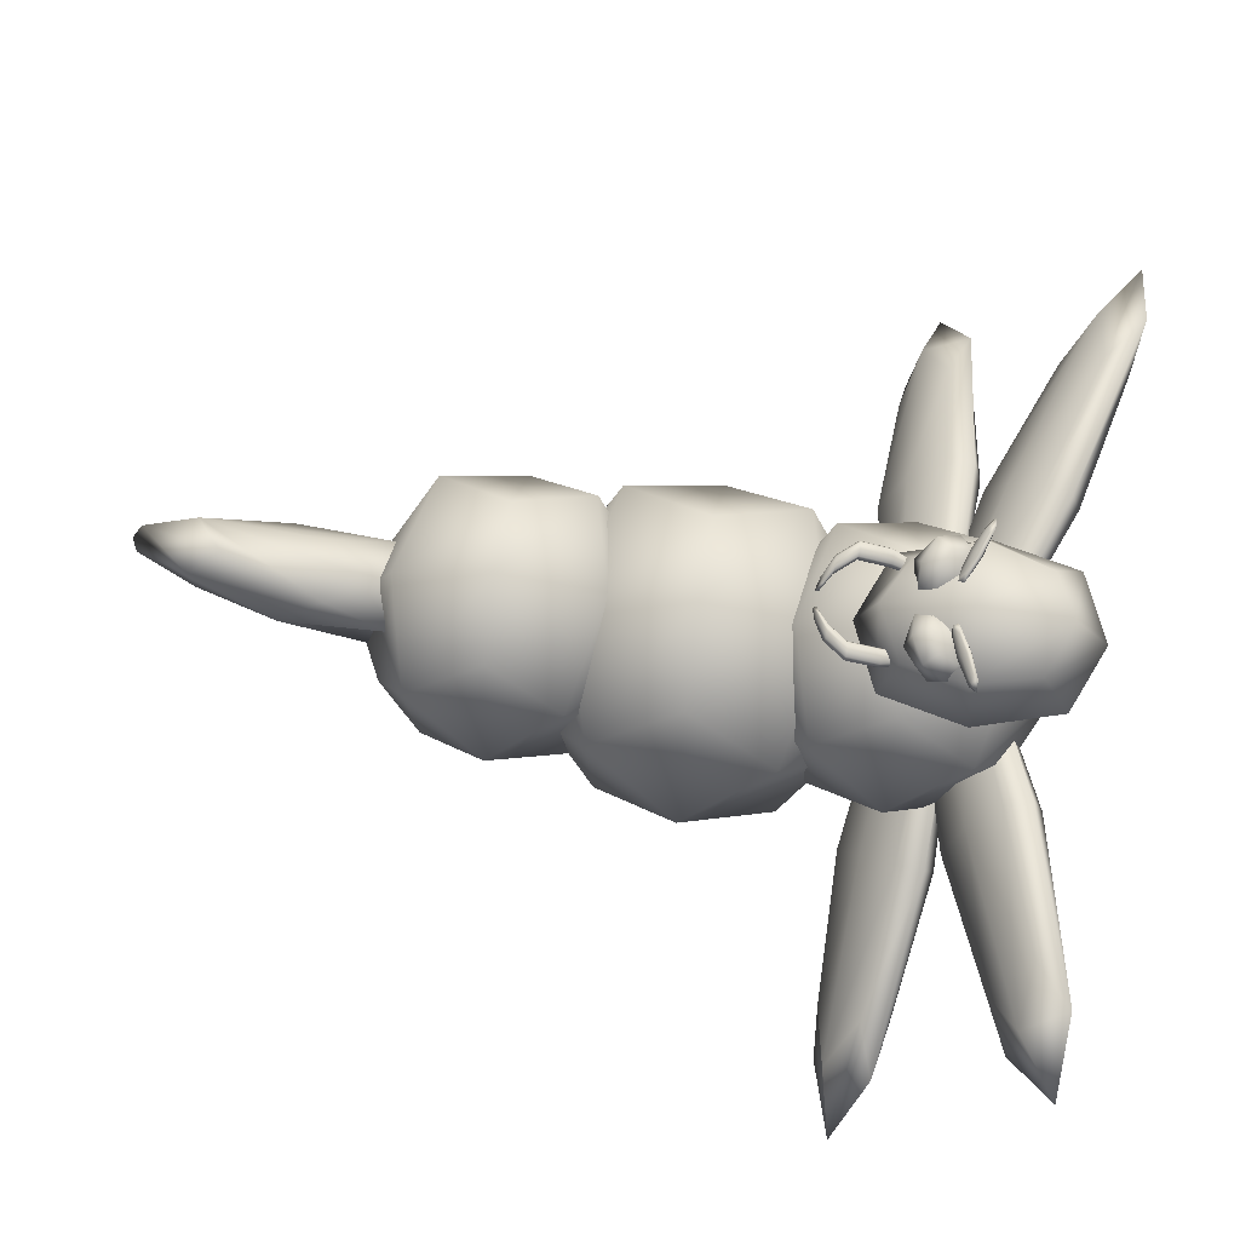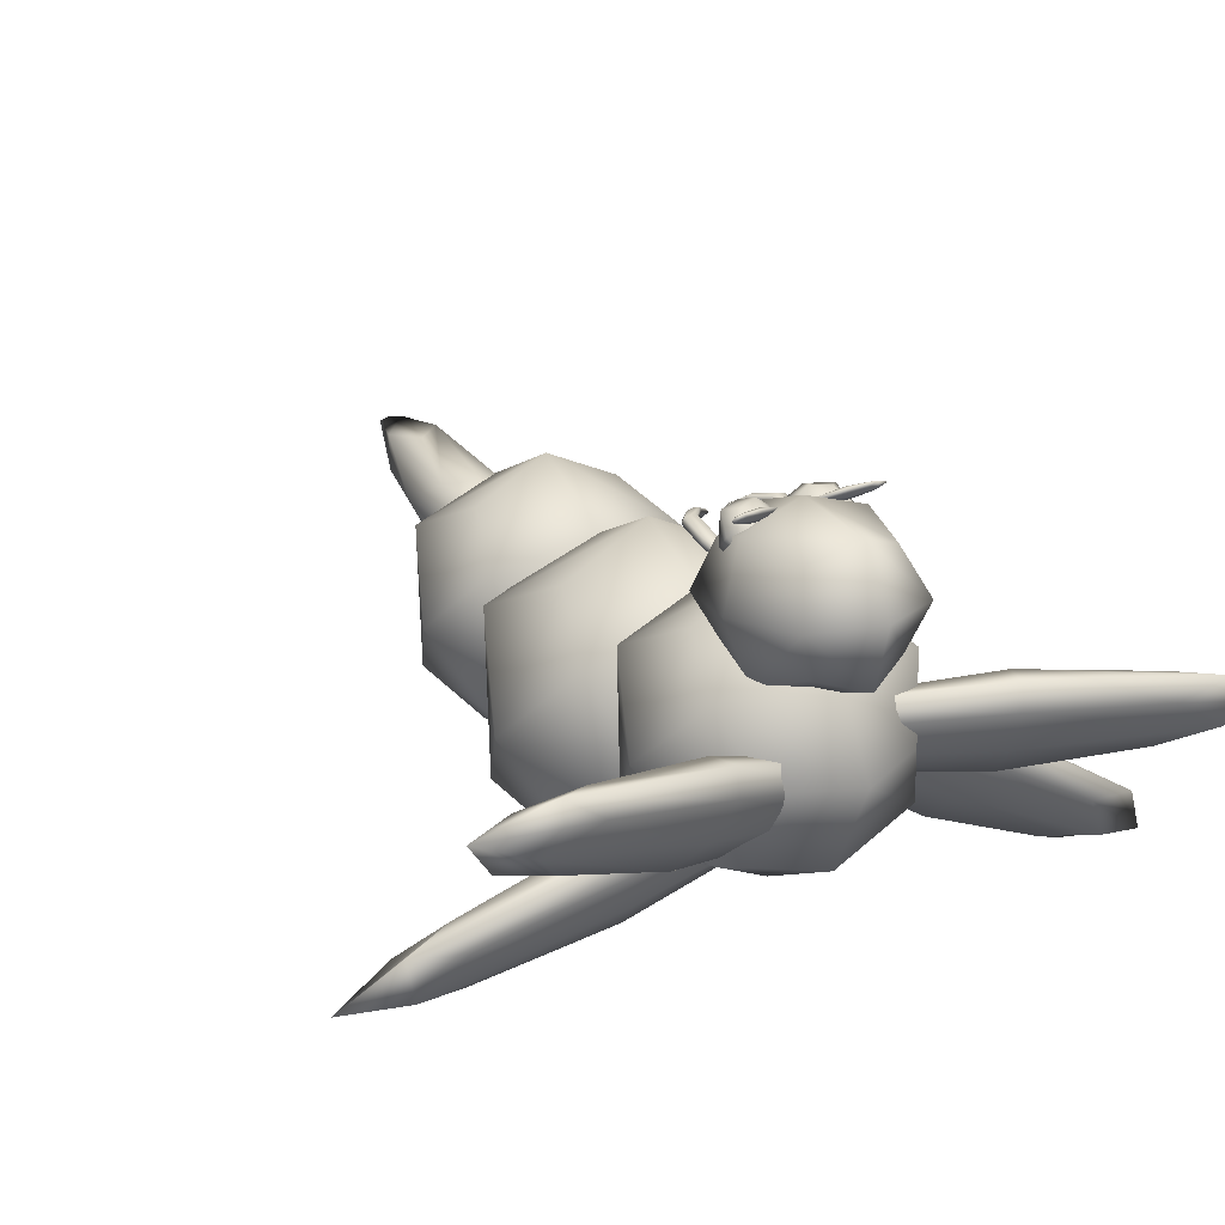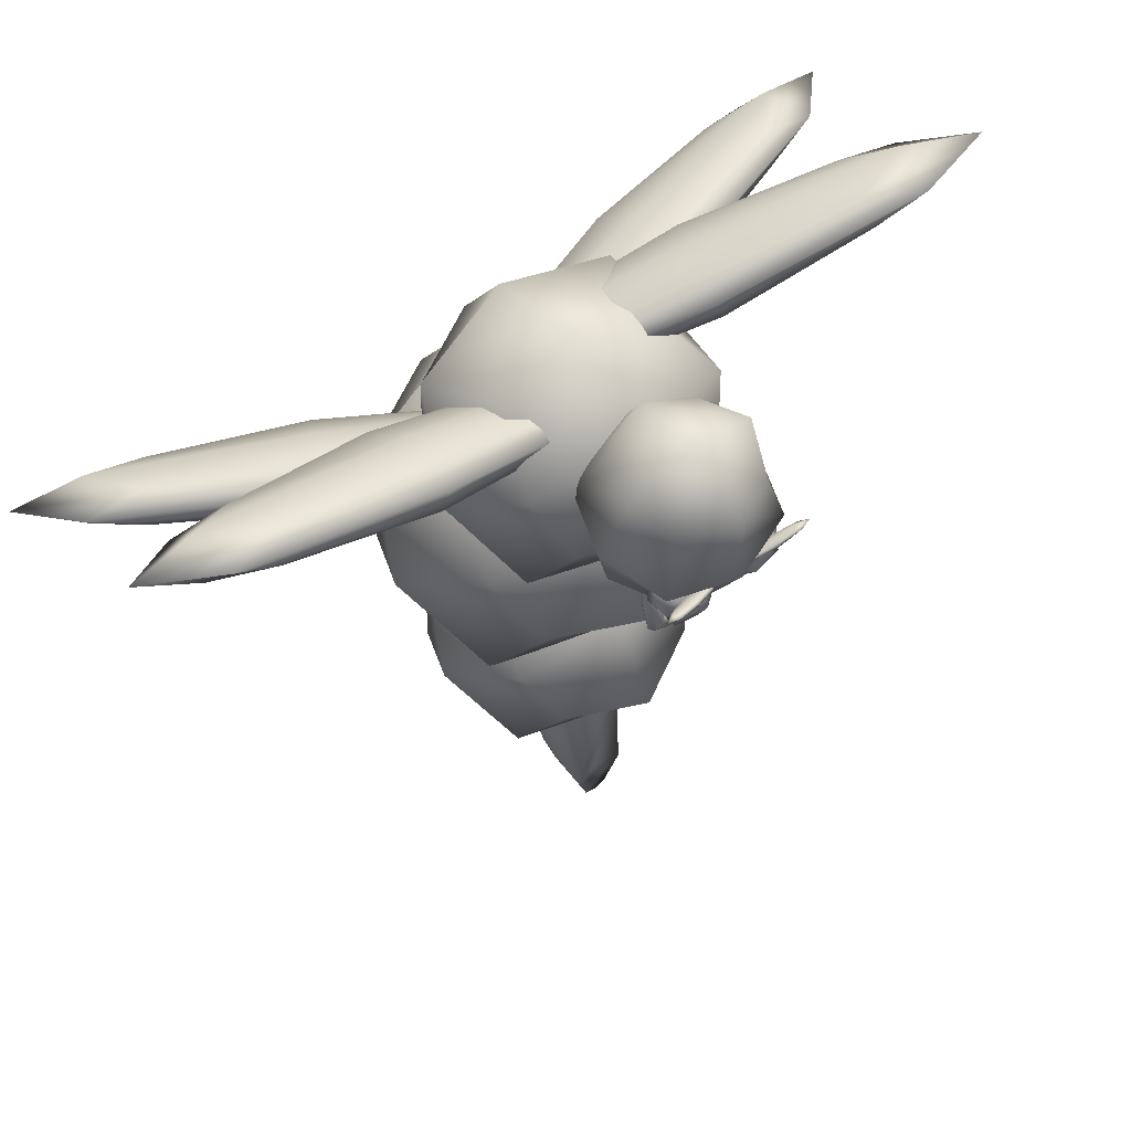
<metadata>
{"format":"obj","ext":"obj","renderer":"f3d","projection":"perspective","resolution":1024,"background":"white","views":[{"elev":74.5,"azim":98.3,"up":"+Z"},{"elev":24.9,"azim":148.3,"up":"+Z"},{"elev":61.9,"azim":-39.1,"up":"+Y"}]}
</metadata>
<code>
v -11.49 86 21.21
v -13.31 86.93 21.76
v -14.01 87.3 21.65
v -11.51 86.14 20.85
v -9.492 85.37 20.84
v -8.848 85.2 20.41
v -13.23 87.31 21.48
v -11.37 86.51 20.84
v -9.406 85.75 20.56
v -13.68 87.89 21.99
v -11.09 86.93 21.3
v -8.528 85.79 20.75
v -12.84 87.8 22.27
v -10.84 87.17 21.9
v -9.017 86.24 21.35
v -13.48 87.97 22.71
v -10.82 87.03 22.26
v -8.324 85.87 21.47
v -12.92 87.42 22.55
v -10.96 86.66 22.27
v -9.104 85.86 21.63
v -13.8 87.38 22.36
v -11.24 86.24 21.81
v -8.645 85.28 21.12
v -14.6 87.99 22.38
v -7.727 85.18 20.73
v -6.018 66.5 -2.714
v -14.39 70.64 -2.548
v -17.32 74.81 -10.38
v -6.018 72.25 -13.15
v 2.358 70.64 -2.548
v 5.289 74.81 -10.38
v -14.39 82.95 -13.91
v -6.018 83.12 -18.05
v 2.358 82.95 -13.91
v -17.32 90.79 -9.743
v -6.018 93.56 -12.3
v 5.289 90.79 -9.743
v -14.39 94.31 -1.6
v -6.018 98.46 -1.434
v 2.358 94.31 -1.6
v -17.32 90.15 6.235
v -6.018 92.7 9.005
v 5.289 90.15 6.235
v -14.39 82 9.761
v -6.018 81.84 13.9
v 2.358 82 9.761
v -17.32 74.17 5.595
v -6.018 71.4 8.151
v 5.289 74.17 5.595
v -21.09 82.48 -2.074
v 9.058 82.48 -2.074
v 0.5665 83.75 17.86
v -0.276 82.42 19.44
v -2.061 81.12 19.09
v -1.853 82.74 16.76
v -4.168 81.53 18.47
v -4.688 82.56 16.56
v -0.276 85.43 16.65
v -2.061 85.19 15.33
v -4.168 84.55 15.69
v -0.05582 87.05 17.34
v -2.683 87.13 16.06
v -5.311 85.85 16.04
v -1.198 87.29 18.66
v -3.305 87.7 18.05
v -5.09 86.41 17.7
v -0.6781 86.26 20.58
v -3.513 86.08 20.38
v -5.933 85.07 19.28
v -1.198 84.28 21.45
v -3.305 83.63 21.81
v -5.09 83.39 20.49
v -0.05582 82.97 21.1
v -2.683 81.69 21.08
v -5.311 81.77 19.8
v 0.82 85.21 19.43
v -6.186 83.61 17.7
v 31.56 79.83 -21.34
v 26.53 79.39 -18.05
v 10.74 79.21 -15.22
v 10.2 80.35 -17.92
v -4.538 81.51 -10.91
v -10.39 82.69 -11.71
v 26.3 82.44 -19.98
v 10.42 83.32 -17.83
v -4.774 84.55 -12.85
v 32.54 84.63 -18.47
v 11.52 86.74 -14.09
v -9.405 87.49 -8.843
v 27.99 86.5 -13.8
v 12.71 88.8 -9.485
v -3.078 88.61 -6.662
v 33.85 85.31 -13
v 13.26 87.66 -6.789
v -8.1 88.17 -3.365
v 28.23 83.45 -11.86
v 13.03 84.69 -6.877
v -2.841 85.57 -4.73
v 32.86 80.52 -15.87
v 11.94 81.27 -10.62
v -9.086 83.38 -6.235
v 39.69 82.1 -18.77
v -16.24 85.91 -5.934
v -6.018 78.52 19.03
v -11.16 81.09 17.6
v -12.96 79.55 12.17
v -6.018 76.59 11.72
v -0.8746 81.09 17.6
v 0.9255 79.55 12.17
v -11.16 82.62 7.427
v -6.018 80.58 5.301
v -0.8746 82.62 7.427
v -12.96 89.47 6.636
v -6.018 89.81 4.348
v 0.9255 89.47 6.636
v -11.16 95.79 9.405
v -6.018 98.36 7.971
v -0.8746 95.79 9.405
v -12.96 97.33 14.84
v -6.018 100.3 15.28
v 0.9255 97.33 14.84
v -11.16 94.26 19.58
v -6.018 96.3 21.7
v -0.8746 94.26 19.58
v -12.96 87.41 20.37
v -6.018 87.06 22.66
v 0.9255 87.41 20.37
v -15.28 88.44 13.5
v 3.24 88.44 13.5
v 31.33 96.71 0.3669
v 25.83 94.28 0.7182
v 11.76 88.84 -4.739
v 12.23 90.14 -7.376
v -3.457 85.69 -8.728
v -8.209 85.11 -12.39
v 25.54 97.35 -1.165
v 11.36 92.98 -7.28
v -3.749 88.75 -10.61
v 29.13 101.1 3.197
v 9.293 96 -3.604
v -10.41 89.51 -9.556
v 22.57 100.8 4.91
v 7.354 97.64 0.9205
v -6.719 92.2 -4.536
v 27.32 101.4 8.568
v 6.883 96.34 3.558
v -12.22 89.77 -4.185
v 22.86 97.73 6.793
v 7.749 93.5 3.462
v -6.427 89.13 -2.654
v 29.52 96.97 5.738
v 9.819 90.48 -0.2147
v -10.02 85.37 -7.015
v 35.92 101 6.593
v -16.8 85.51 -10.41
v -26.38 78.94 -14.68
v -40.69 80.2 -21.83
v -44.54 80.85 -26.41
v -25.01 79.9 -17.15
v -12.75 80.28 -6.324
v -6.824 80.97 -5.482
v -39.66 83.11 -23.7
v -24.99 82.87 -17.21
v -11.72 83.19 -8.197
v -45.85 85.85 -24.07
v -26.76 86.56 -14.03
v -8.138 85.96 -3.141
v -42.63 87.6 -18.36
v -29.01 88.94 -9.999
v -14.7 87.69 -2.855
v -48.56 86.92 -19.2
v -30.37 87.99 -7.533
v -10.84 87.03 1.73
v -43.67 84.69 -16.48
v -30.4 85.01 -7.47
v -15.73 84.78 -0.9817
v -47.25 81.92 -21.54
v -28.62 81.32 -10.65
v -9.529 82.03 -0.6118
v -52.84 83.87 -26.29
v -2.548 84.02 1.612
v -10.44 81.12 19.09
v -12.23 82.42 19.44
v -13.07 83.75 17.86
v -10.65 82.74 16.76
v -8.336 81.53 18.47
v -7.816 82.56 16.56
v -12.23 85.43 16.65
v -10.44 85.19 15.33
v -8.336 84.55 15.69
v -12.45 87.05 17.34
v -9.821 87.13 16.06
v -7.194 85.85 16.04
v -11.31 87.29 18.66
v -9.199 87.7 18.05
v -7.414 86.41 17.7
v -11.83 86.26 20.58
v -8.991 86.08 20.38
v -6.571 85.07 19.28
v -11.31 84.28 21.45
v -9.199 83.63 21.81
v -7.414 83.39 20.49
v -12.45 82.97 21.1
v -9.821 81.69 21.08
v -7.194 81.77 19.8
v -13.32 85.21 19.43
v -6.318 83.61 17.7
v -6.018 43.58 -8.202
v -15.98 48.51 -8.005
v -19.47 53.46 -17.33
v -6.018 50.42 -20.62
v 3.946 48.51 -8.005
v 7.433 53.46 -17.33
v -15.98 63.15 -21.52
v -6.018 63.35 -26.45
v 3.946 63.15 -21.52
v -19.47 72.47 -16.56
v -6.018 75.77 -19.6
v 7.433 72.47 -16.56
v -15.98 76.67 -6.876
v -6.018 81.59 -6.679
v 3.946 76.67 -6.876
v -19.47 71.71 2.444
v -6.018 74.75 5.739
v 7.433 71.71 2.444
v -15.98 62.02 6.639
v -6.018 61.82 11.57
v 3.946 62.02 6.639
v -19.47 52.7 1.683
v -6.018 49.41 4.724
v 7.433 52.7 1.683
v -23.95 62.59 -7.44
v 11.92 62.59 -7.44
v -6.018 26.82 -5.073
v -14.39 30.96 -4.908
v -17.32 35.13 -12.74
v -6.018 32.57 -15.51
v 2.358 30.96 -4.908
v 5.289 35.13 -12.74
v -14.39 43.27 -16.27
v -6.018 43.44 -20.41
v 2.358 43.27 -16.27
v -17.32 51.11 -12.1
v -6.018 53.88 -14.66
v 5.289 51.11 -12.1
v -14.39 54.63 -3.959
v -6.018 58.77 -3.793
v 2.358 54.63 -3.959
v -17.32 50.47 3.876
v -6.018 53.02 6.645
v 5.289 50.47 3.876
v -14.39 42.32 7.402
v -6.018 42.16 11.54
v 2.358 42.32 7.402
v -17.32 34.49 3.236
v -6.018 31.72 5.792
v 5.289 34.49 3.236
v -21.09 42.8 -4.433
v 9.058 42.8 -4.433
v -6.489 5.629 3.584
v -7.845 6.3 3.611
v -9.343 11.97 -0.1675
v -6.278 14.66 -2.65
v -5.132 6.3 3.611
v -3.39 11.97 -0.1675
v -9.321 25.57 -6.3
v -6.018 28.82 -9.413
v -2.871 25.57 -6.3
v -10.68 31.98 -5.99
v -6.018 33.12 -7.043
v -9.468 33.43 -2.636
v -6.018 35.14 -2.568
v -1.36 31.98 -5.99
v -2.568 33.43 -2.636
v -10.68 31.72 0.5912
v -6.018 32.77 1.732
v -1.36 31.72 0.5912
v -9.321 25.21 2.814
v -6.018 28.29 3.75
v -2.871 25.21 2.814
v -9.343 11.8 4.039
v -6.278 14.39 3.964
v -11.34 20.61 -0.1287
v -3.39 11.8 4.039
v -1.085 20.61 -0.1287
v -11.23 75.85 16.6
v -11.93 75.89 16.76
v -11.91 79.14 15.81
v -11.21 79.1 15.65
v -10.52 75.89 16.76
v -10.5 79.14 15.81
v -11.26 81.31 15.03
v -10.58 82.03 14.59
v -10.22 81.31 15.03
v -11.28 82.14 15.07
v -10.37 83.1 14.67
v -9.873 82.14 15.07
v -11.26 81.47 15.75
v -10.58 82.25 15.56
v -10.22 81.47 15.75
v -11.91 79.36 16.78
v -11.21 79.39 16.94
v -10.5 79.36 16.78
v -11.93 76.11 17.73
v -11.23 76.14 17.89
v -10.52 76.11 17.73
v -10.31 74.06 17.34
v -9.609 74.1 17.5
v -8.904 74.06 17.34
v -10.29 76 17.25
v -8.669 73.95 16.85
v -10.27 79.25 16.29
v -8.904 73.84 16.37
v -9.609 73.81 16.21
v -10.31 73.84 16.37
v -7.78 72.98 16.53
v -7.732 73.23 16.62
v -7.075 72.87 16.05
v -7.732 73.07 15.9
v -7.78 72.76 15.56
v -7.17 72.51 15.78
v -8.777 73.07 15.9
v -8.777 73.23 16.62
v -8.485 72.87 16.05
v -10.55 73.95 16.85
v -12.17 76 17.25
v -12.15 79.25 16.29
v -0.7376 79.14 15.81
v -0.7172 75.89 16.76
v -1.422 75.85 16.6
v -1.443 79.1 15.65
v -2.127 75.89 16.76
v -2.148 79.14 15.81
v -1.387 81.31 15.03
v -2.073 82.03 14.59
v -2.431 81.31 15.03
v -1.368 82.14 15.07
v -2.283 83.1 14.67
v -2.778 82.14 15.07
v -1.387 81.47 15.75
v -2.073 82.25 15.56
v -2.431 81.47 15.75
v -0.7376 79.36 16.78
v -1.443 79.39 16.94
v -2.148 79.36 16.78
v -0.7172 76.11 17.73
v -1.422 76.14 17.89
v -2.127 76.11 17.73
v -2.336 74.06 17.34
v -3.041 74.1 17.5
v -3.746 74.06 17.34
v -2.362 76 17.25
v -3.981 73.95 16.85
v -2.383 79.25 16.29
v -3.746 73.84 16.37
v -3.041 73.81 16.21
v -2.336 73.84 16.37
v -4.87 72.98 16.53
v -4.918 73.23 16.62
v -5.575 72.87 16.05
v -4.918 73.07 15.9
v -4.87 72.76 15.56
v -5.48 72.51 15.78
v -3.874 73.07 15.9
v -3.874 73.23 16.62
v -4.165 72.87 16.05
v -2.101 73.95 16.85
v -0.4823 76 17.25
v -0.5026 79.25 16.29
v 1.555 87.29 21.6
v 0.863 86.92 21.73
v -0.9765 86 21.21
v -0.9534 86.14 20.84
v -2.978 85.38 20.87
v -3.63 85.21 20.44
v 0.7728 87.3 21.45
v -1.098 86.51 20.83
v -3.068 85.76 20.59
v 1.243 87.88 21.94
v -1.37 86.93 21.31
v -3.943 85.8 20.79
v 0.3995 87.79 22.24
v -1.602 87.17 21.9
v -3.442 86.25 21.39
v 1.052 87.96 22.67
v -1.625 87.03 22.27
v -4.134 85.88 21.51
v 0.4897 87.41 22.52
v -1.48 86.66 22.28
v -3.352 85.87 21.66
v 1.364 87.37 22.32
v -1.208 86.24 21.81
v -3.821 85.29 21.17
v 2.168 87.97 22.32
v -4.746 85.2 20.79
v -26.3 88.96 -5.081
v -41.12 95.1 -4.928
v -46.09 97.62 -7.227
v -25.82 90.07 -7.803
v -10.77 85.19 -3.621
v -5.117 84.24 -5.463
v -40.09 98.01 -6.801
v -24.91 92.89 -7.609
v -9.743 88.1 -5.494
v -44.74 102.2 -4.117
v -24.02 96.13 -3.656
v -3.766 88.79 -2.353
v -39.12 101.8 -0.3203
v -23.6 98.06 1.14
v -8.772 91.93 0.9868
v -44.78 102.8 1.522
v -24.07 96.96 3.862
v -3.807 89.41 3.286
v -40.15 98.93 1.553
v -24.99 94.13 3.668
v -9.803 89.02 2.86
v -46.13 98.24 -1.588
v -25.87 90.89 -0.2847
v -5.158 84.86 0.1762
v -52.26 102.4 -3.147
v 2.366 84.6 -0.7941
g polySurface42
f 4 1 2 3
f 6 5 1 4
f 8 4 3 7
f 9 6 4 8
f 11 8 7 10
f 12 9 8 11
f 14 11 10 13
f 15 12 11 14
f 17 14 13 16
f 18 15 14 17
f 20 17 16 19
f 21 18 17 20
f 23 20 19 22
f 24 21 20 23
f 19 16 25 22
f 16 13 10 25
f 10 7 3 25
f 2 22 25 3
f 1 23 22 2
f 5 24 23 1
f 26 18 21 24
f 26 24 5 6
f 18 26 12 15
f 12 26 6 9
f 30 27 28 29
f 32 31 27 30
f 34 30 29 33
f 35 32 30 34
f 37 34 33 36
f 38 35 34 37
f 40 37 36 39
f 41 38 37 40
f 43 40 39 42
f 44 41 40 43
f 46 43 42 45
f 47 44 43 46
f 49 46 45 48
f 50 47 46 49
f 45 42 51 48
f 39 36 51 42
f 36 33 29 51
f 29 28 48 51
f 27 49 48 28
f 31 50 49 27
f 52 44 47 50
f 32 52 50 31
f 52 38 41 44
f 38 52 32 35
f 53 54 55 56
f 56 55 57 58
f 59 53 56 60
f 60 56 58 61
f 62 59 60 63
f 63 60 61 64
f 65 62 63 66
f 66 63 64 67
f 68 65 66 69
f 69 66 67 70
f 71 68 69 72
f 72 69 70 73
f 74 71 72 75
f 75 72 73 76
f 74 77 68 71
f 77 62 65 68
f 77 53 59 62
f 53 77 74 54
f 54 74 75 55
f 55 75 76 57
f 76 73 70 78
f 58 57 76 78
f 67 64 78 70
f 61 58 78 64
f 79 80 81 82
f 82 81 83 84
f 85 79 82 86
f 86 82 84 87
f 88 85 86 89
f 89 86 87 90
f 91 88 89 92
f 92 89 90 93
f 94 91 92 95
f 95 92 93 96
f 97 94 95 98
f 98 95 96 99
f 100 97 98 101
f 101 98 99 102
f 103 94 97 100
f 94 103 88 91
f 88 103 79 85
f 103 100 80 79
f 80 100 101 81
f 81 101 102 83
f 99 96 104 102
f 83 102 104 84
f 96 93 90 104
f 90 87 84 104
f 108 105 106 107
f 110 109 105 108
f 112 108 107 111
f 113 110 108 112
f 115 112 111 114
f 116 113 112 115
f 118 115 114 117
f 119 116 115 118
f 121 118 117 120
f 122 119 118 121
f 124 121 120 123
f 125 122 121 124
f 127 124 123 126
f 128 125 124 127
f 123 120 129 126
f 120 117 114 129
f 114 111 107 129
f 106 126 129 107
f 105 127 126 106
f 109 128 127 105
f 130 122 125 128
f 130 128 109 110
f 122 130 116 119
f 116 130 110 113
f 131 132 133 134
f 134 133 135 136
f 137 131 134 138
f 138 134 136 139
f 140 137 138 141
f 141 138 139 142
f 143 140 141 144
f 144 141 142 145
f 146 143 144 147
f 147 144 145 148
f 149 146 147 150
f 150 147 148 151
f 152 149 150 153
f 153 150 151 154
f 152 155 146 149
f 155 140 143 146
f 155 131 137 140
f 131 155 152 132
f 132 152 153 133
f 133 153 154 135
f 154 151 148 156
f 136 135 154 156
f 145 142 156 148
f 139 136 156 142
f 160 157 158 159
f 162 161 157 160
f 164 160 159 163
f 165 162 160 164
f 167 164 163 166
f 168 165 164 167
f 170 167 166 169
f 171 168 167 170
f 173 170 169 172
f 174 171 170 173
f 176 173 172 175
f 177 174 173 176
f 179 176 175 178
f 180 177 176 179
f 178 175 172 181
f 169 166 181 172
f 163 159 181 166
f 159 158 178 181
f 157 179 178 158
f 161 180 179 157
f 180 182 174 177
f 162 182 180 161
f 182 168 171 174
f 182 162 165 168
f 186 183 184 185
f 188 187 183 186
f 190 186 185 189
f 191 188 186 190
f 193 190 189 192
f 194 191 190 193
f 196 193 192 195
f 197 194 193 196
f 199 196 195 198
f 200 197 196 199
f 202 199 198 201
f 203 200 199 202
f 205 202 201 204
f 206 203 202 205
f 201 198 207 204
f 198 195 192 207
f 192 189 185 207
f 184 204 207 185
f 183 205 204 184
f 187 206 205 183
f 208 200 203 206
f 208 206 187 188
f 200 208 194 197
f 194 208 188 191
f 212 209 210 211
f 214 213 209 212
f 216 212 211 215
f 217 214 212 216
f 219 216 215 218
f 220 217 216 219
f 222 219 218 221
f 223 220 219 222
f 225 222 221 224
f 226 223 222 225
f 228 225 224 227
f 229 226 225 228
f 231 228 227 230
f 232 229 228 231
f 227 224 233 230
f 221 218 233 224
f 218 215 211 233
f 211 210 230 233
f 209 231 230 210
f 213 232 231 209
f 234 226 229 232
f 214 234 232 213
f 234 220 223 226
f 220 234 214 217
f 238 235 236 237
f 240 239 235 238
f 242 238 237 241
f 243 240 238 242
f 245 242 241 244
f 246 243 242 245
f 248 245 244 247
f 249 246 245 248
f 251 248 247 250
f 252 249 248 251
f 254 251 250 253
f 255 252 251 254
f 257 254 253 256
f 258 255 254 257
f 253 250 259 256
f 247 244 259 250
f 244 241 237 259
f 237 236 256 259
f 235 257 256 236
f 239 258 257 235
f 260 252 255 258
f 240 260 258 239
f 260 246 249 252
f 246 260 240 243
f 264 261 262 263
f 266 265 261 264
f 268 264 263 267
f 269 266 264 268
f 270 268 267
f 270 271 268
f 271 269 268
f 273 271 270 272
f 271 274 269
f 275 274 271 273
f 277 273 272 276
f 278 275 273 277
f 280 277 276 279
f 281 278 277 280
f 282 280 279
f 281 280 282 283
f 282 279 276 284
f 272 270 284 276
f 267 263 284 270
f 263 262 282 284
f 262 283 282
f 285 283 262 261
f 283 285 281
f 286 278 281 285
f 261 265 285
f 266 286 285 265
f 286 274 275 278
f 274 286 266 269
f 290 287 288 289
f 292 291 287 290
f 294 290 289 293
f 295 292 290 294
f 297 294 293 296
f 298 295 294 297
f 300 297 296 299
f 301 298 297 300
f 303 300 299 302
f 304 301 300 303
f 306 303 302 305
f 307 304 303 306
f 308 309 306 305
f 309 310 307 306
f 310 312 311 307
f 311 313 304 307
f 298 301 304 313
f 295 298 313 292
f 313 311 291 292
f 312 314 291 311
f 314 315 287 291
f 315 316 288 287
f 317 318 310 309
f 318 319 312 310
f 319 320 314 312
f 320 321 315 314
f 322 319 318 317
f 319 322 321 320
f 321 323 316 315
f 324 317 309 308
f 322 317 324 325
f 325 324 308 326
f 321 322 325 323
f 323 325 326 316
f 326 308 305 327
f 316 326 327 288
f 289 288 327 328
f 305 302 328 327
f 296 293 289 328
f 299 296 328 302
f 329 330 331 332
f 332 331 333 334
f 335 329 332 336
f 336 332 334 337
f 338 335 336 339
f 339 336 337 340
f 341 338 339 342
f 342 339 340 343
f 344 341 342 345
f 345 342 343 346
f 347 344 345 348
f 348 345 346 349
f 347 348 351 350
f 348 349 352 351
f 349 353 354 352
f 349 346 355 353
f 355 346 343 340
f 334 355 340 337
f 334 333 353 355
f 353 333 356 354
f 333 331 357 356
f 331 330 358 357
f 351 352 360 359
f 352 354 361 360
f 354 356 362 361
f 356 357 363 362
f 359 360 361 364
f 362 363 364 361
f 357 358 365 363
f 350 351 359 366
f 367 366 359 364
f 368 350 366 367
f 365 367 364 363
f 358 368 367 365
f 369 347 350 368
f 330 369 368 358
f 370 369 330 329
f 369 370 344 347
f 370 329 335 338
f 344 370 338 341
f 371 372 373 374
f 374 373 375 376
f 377 371 374 378
f 378 374 376 379
f 380 377 378 381
f 381 378 379 382
f 383 380 381 384
f 384 381 382 385
f 386 383 384 387
f 387 384 385 388
f 389 386 387 390
f 390 387 388 391
f 392 389 390 393
f 393 390 391 394
f 392 395 386 389
f 395 380 383 386
f 395 371 377 380
f 371 395 392 372
f 372 392 393 373
f 373 393 394 375
f 394 391 388 396
f 376 375 394 396
f 385 382 396 388
f 379 376 396 382
f 400 397 398 399
f 402 401 397 400
f 404 400 399 403
f 405 402 400 404
f 407 404 403 406
f 408 405 404 407
f 410 407 406 409
f 411 408 407 410
f 413 410 409 412
f 414 411 410 413
f 416 413 412 415
f 417 414 413 416
f 419 416 415 418
f 420 417 416 419
f 415 412 421 418
f 409 406 421 412
f 406 403 399 421
f 399 398 418 421
f 397 419 418 398
f 401 420 419 397
f 422 414 417 420
f 402 422 420 401
f 422 408 411 414
f 408 422 402 405

</code>
